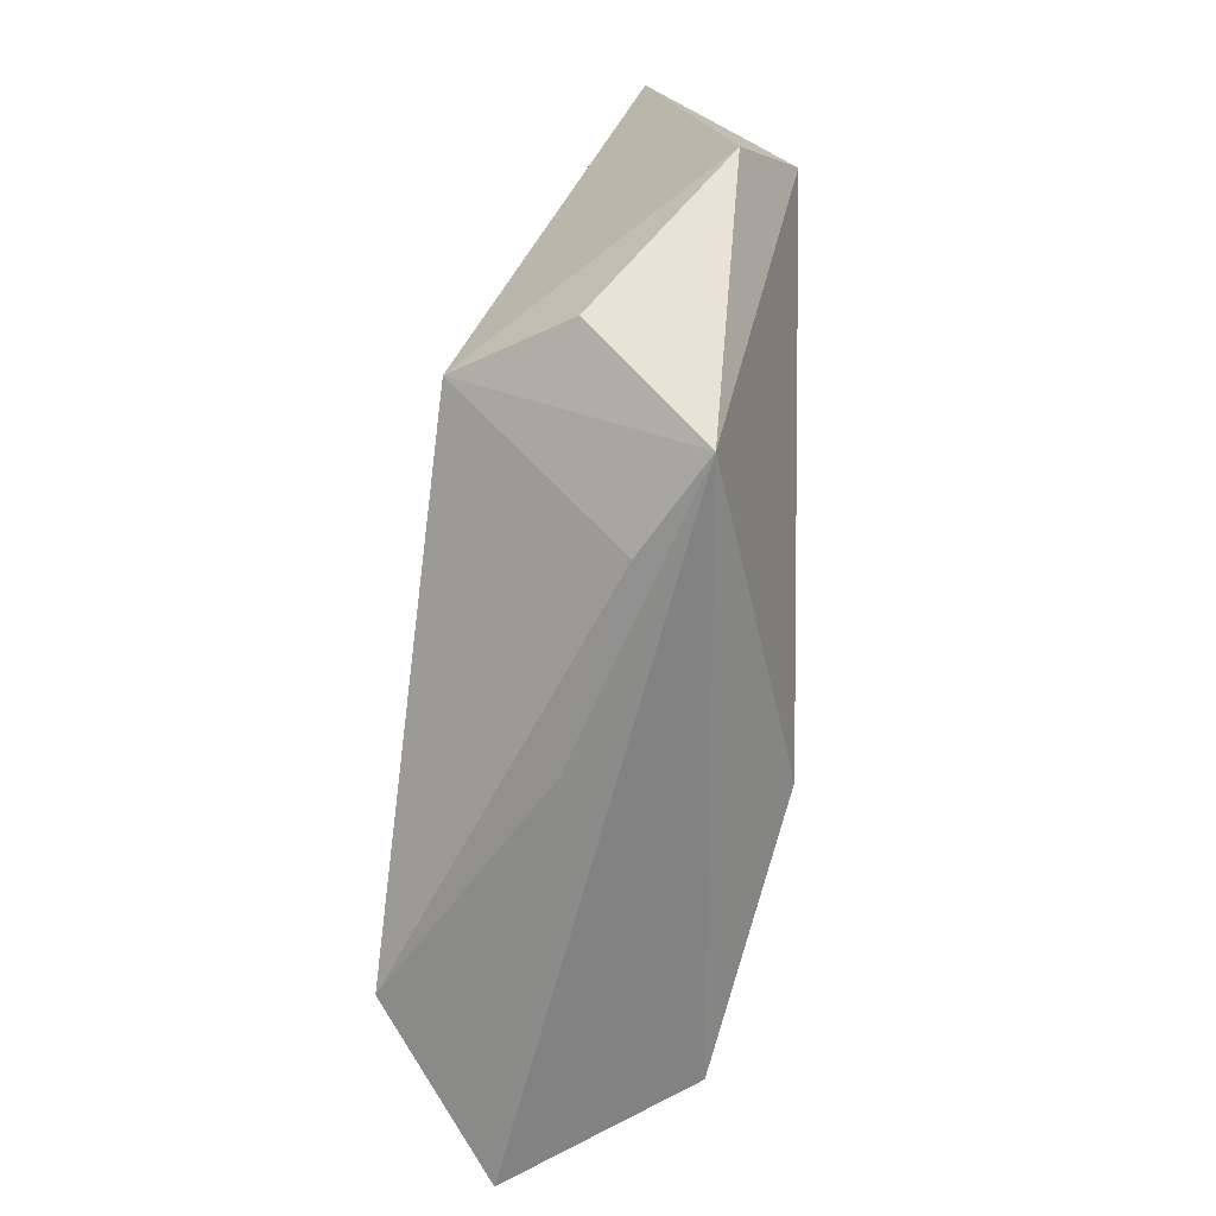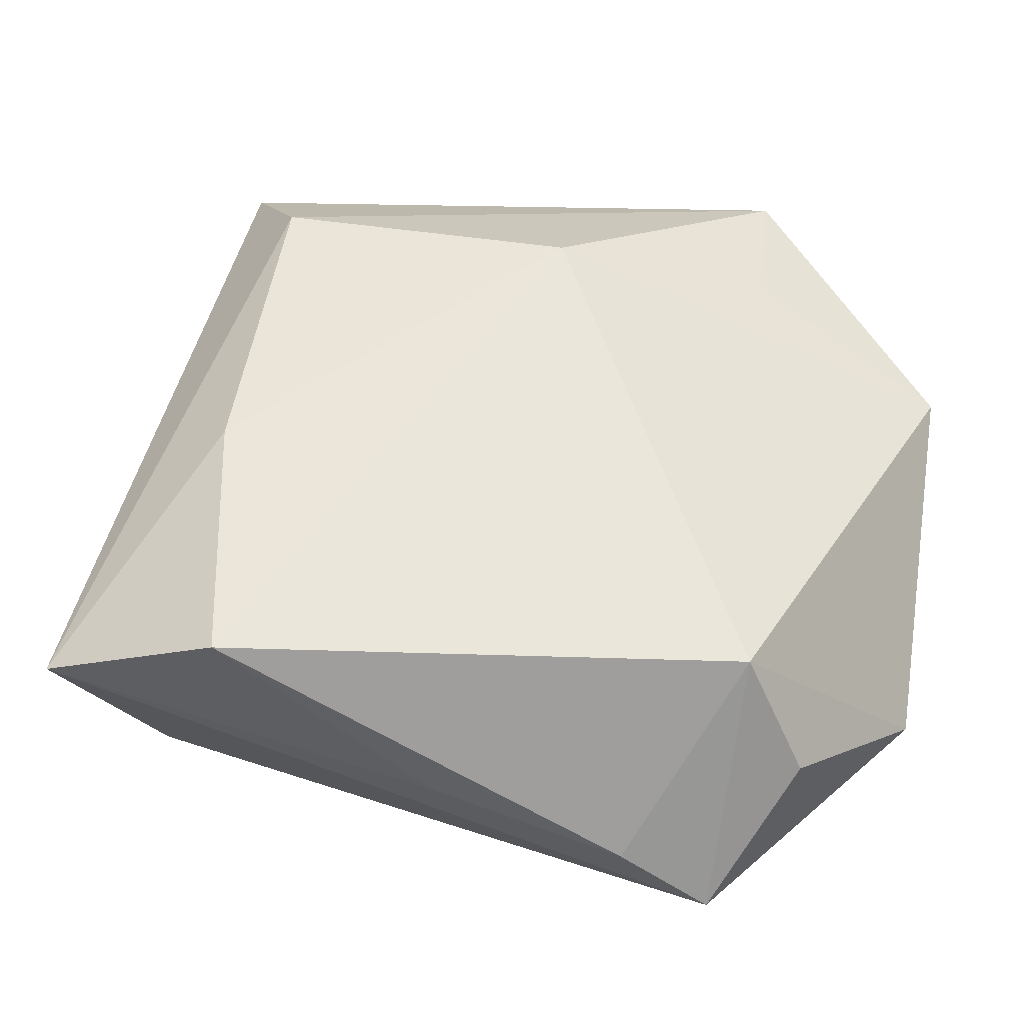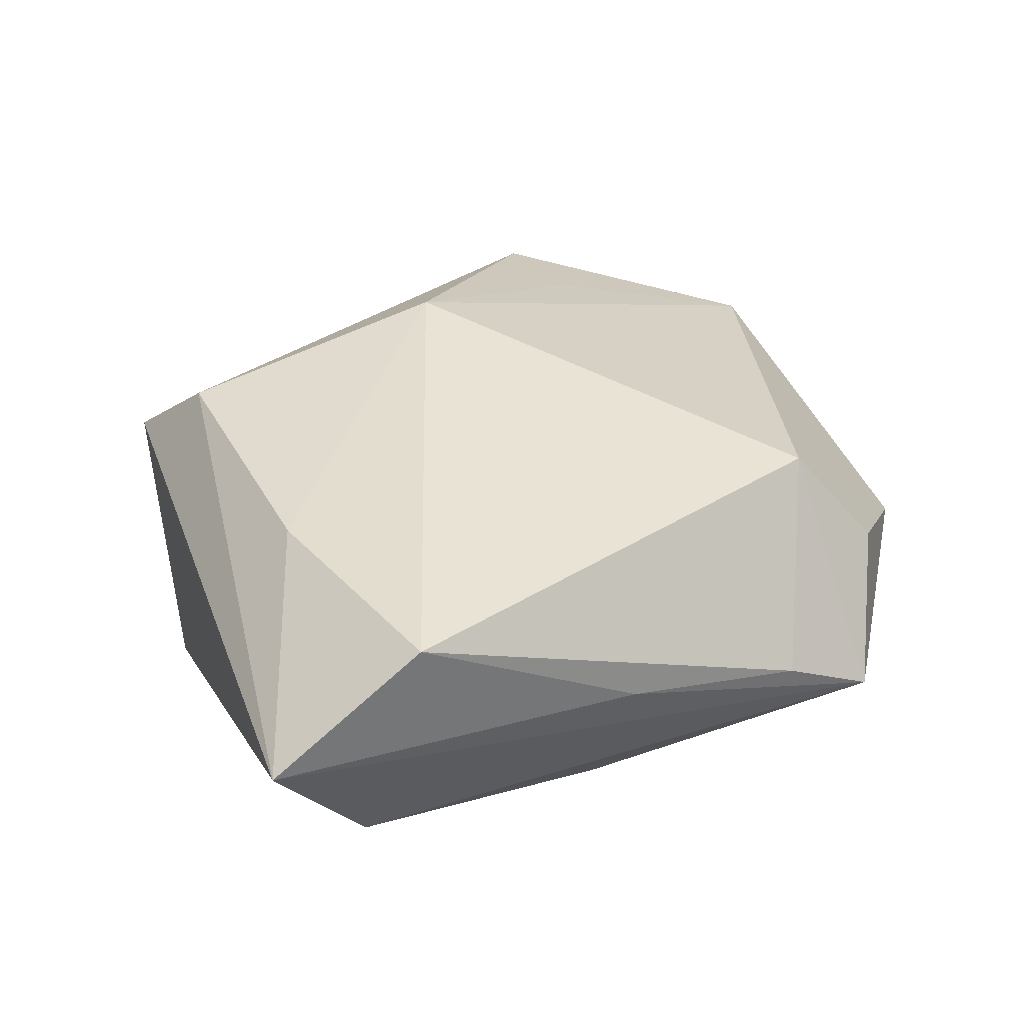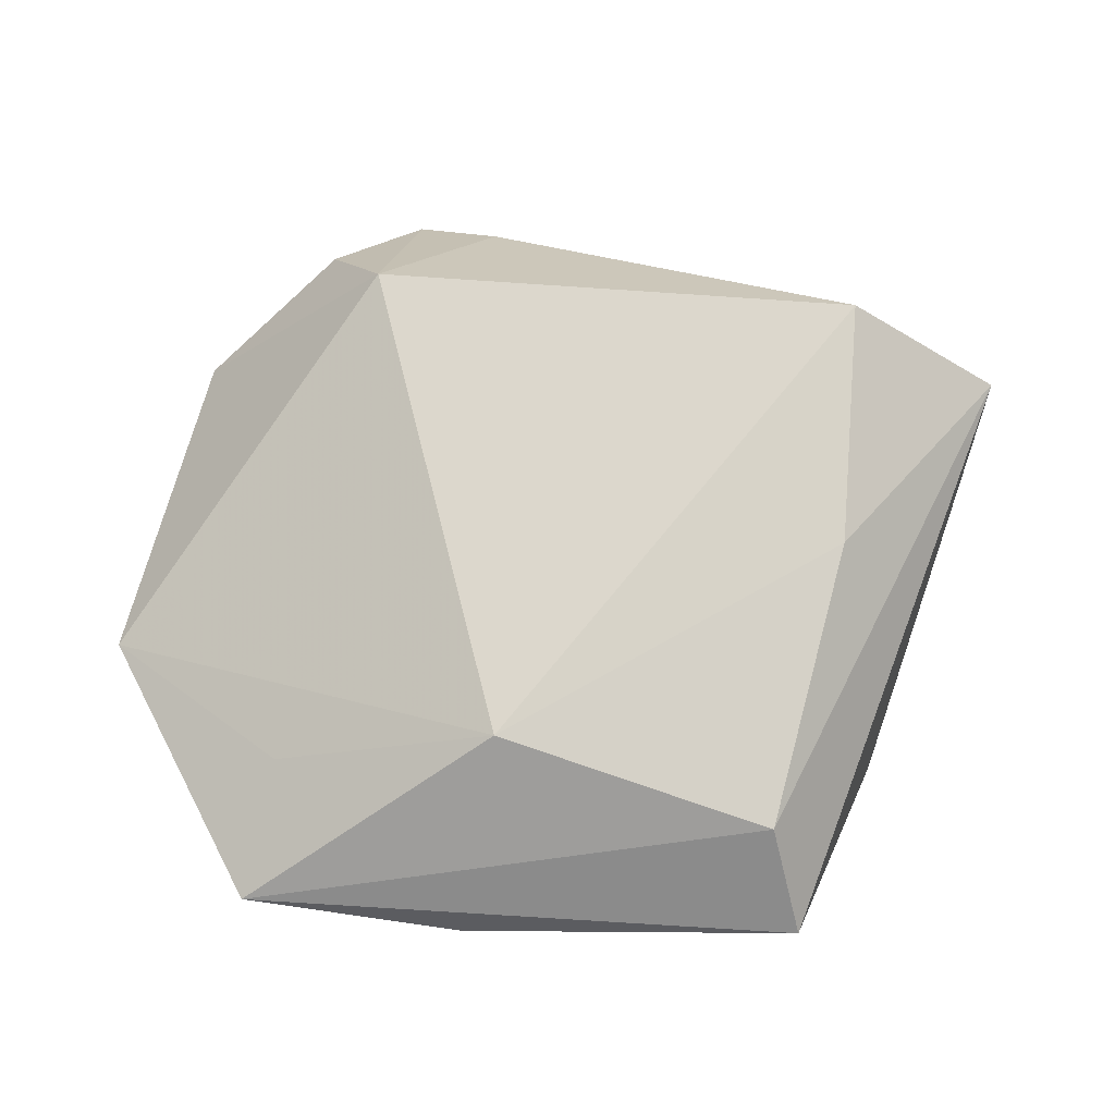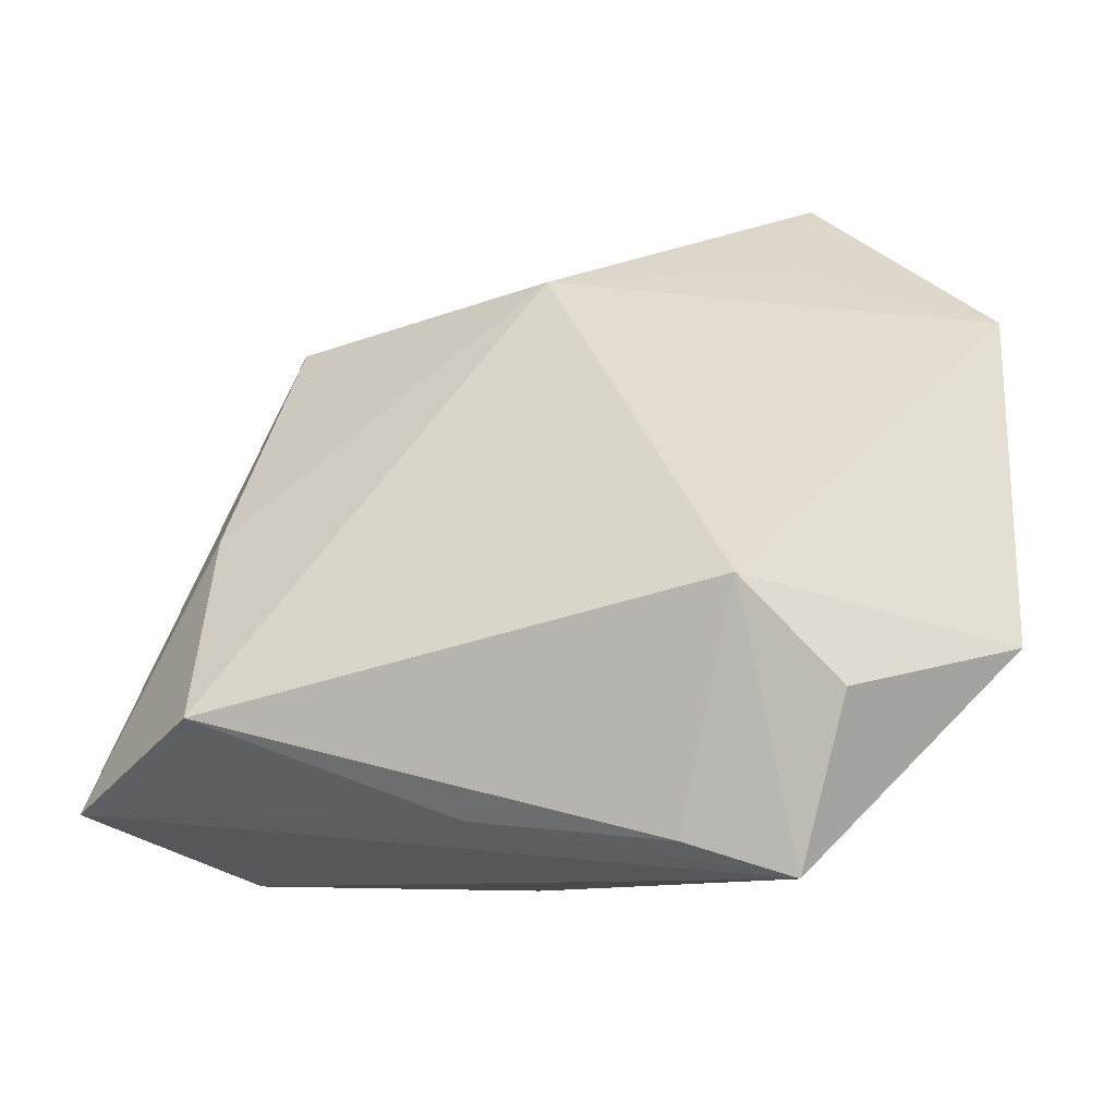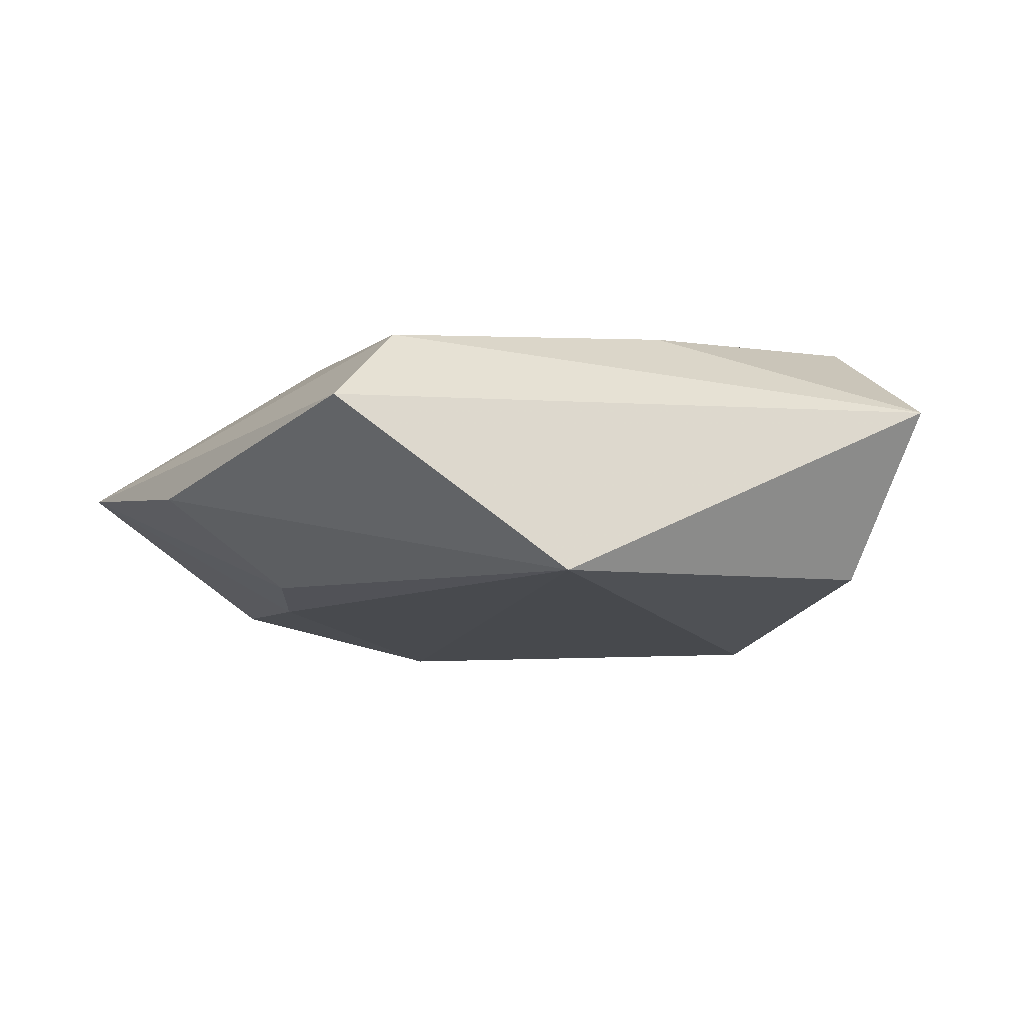
<metadata>
{"format":"obj","ext":"obj","renderer":"f3d","projection":"perspective","resolution":1024,"background":"white","views":[{"elev":-79.8,"azim":83.7,"up":"+Y"},{"elev":-31.1,"azim":-4.5,"up":"+Y"},{"elev":42.7,"azim":-35.3,"up":"+Z"},{"elev":71.5,"azim":-174.8,"up":"+Z"},{"elev":-46.7,"azim":20.1,"up":"+Y"},{"elev":-13.6,"azim":-122.4,"up":"+Z"}]}
</metadata>
<code>
v 0.01271 -0.04156 -0.0005866
v -0.0395 0.0191 -0.017
v 0.01148 0.0286 -0.01132
v 0.03066 0.02988 0.006598
v -0.04956 -0.02435 0.005049
v 0.007888 0.04589 -0.002787
v 0.005523 0.02717 0.0161
v -0.007451 -0.02904 -0.01731
v -0.03187 0.0007509 0.01458
v -0.03753 -0.02323 -0.01309
v 0.04473 0.01693 -0.008835
v 0.03291 0.04537 0.002158
v 0.04534 -0.01121 -0.01239
v -0.02614 0.03376 0.01094
v -0.03038 0.04337 0.001315
v 0.02456 -0.0267 0.01708
v 0.05144 0.01676 0.001905
v -0.007517 -0.03631 0.003355
v 0.02268 -0.04454 -0.006219
v 0.04675 -0.02239 -0.006332
v -0.03136 -0.02754 0.01752
v 0.03153 -0.03349 0.005855
v 0.02229 0.02213 -0.01196
f 10 19 5
f 17 7 16
f 16 7 21
f 10 5 2
f 2 5 15
f 11 12 17
f 23 12 11
f 15 5 14
f 14 12 15
f 7 12 14
f 21 5 18
f 18 5 19
f 22 16 19
f 4 7 17
f 17 12 4
f 4 12 7
f 3 12 23
f 23 2 3
f 21 7 9
f 7 14 9
f 9 5 21
f 9 14 5
f 21 18 1
f 1 18 19
f 1 16 21
f 19 16 1
f 10 2 8
f 8 19 10
f 15 12 6
f 12 3 6
f 6 2 15
f 6 3 2
f 13 2 23
f 13 8 2
f 23 11 13
f 19 8 13
f 13 11 17
f 20 22 19
f 19 13 20
f 20 13 17
f 17 16 20
f 16 22 20

</code>
